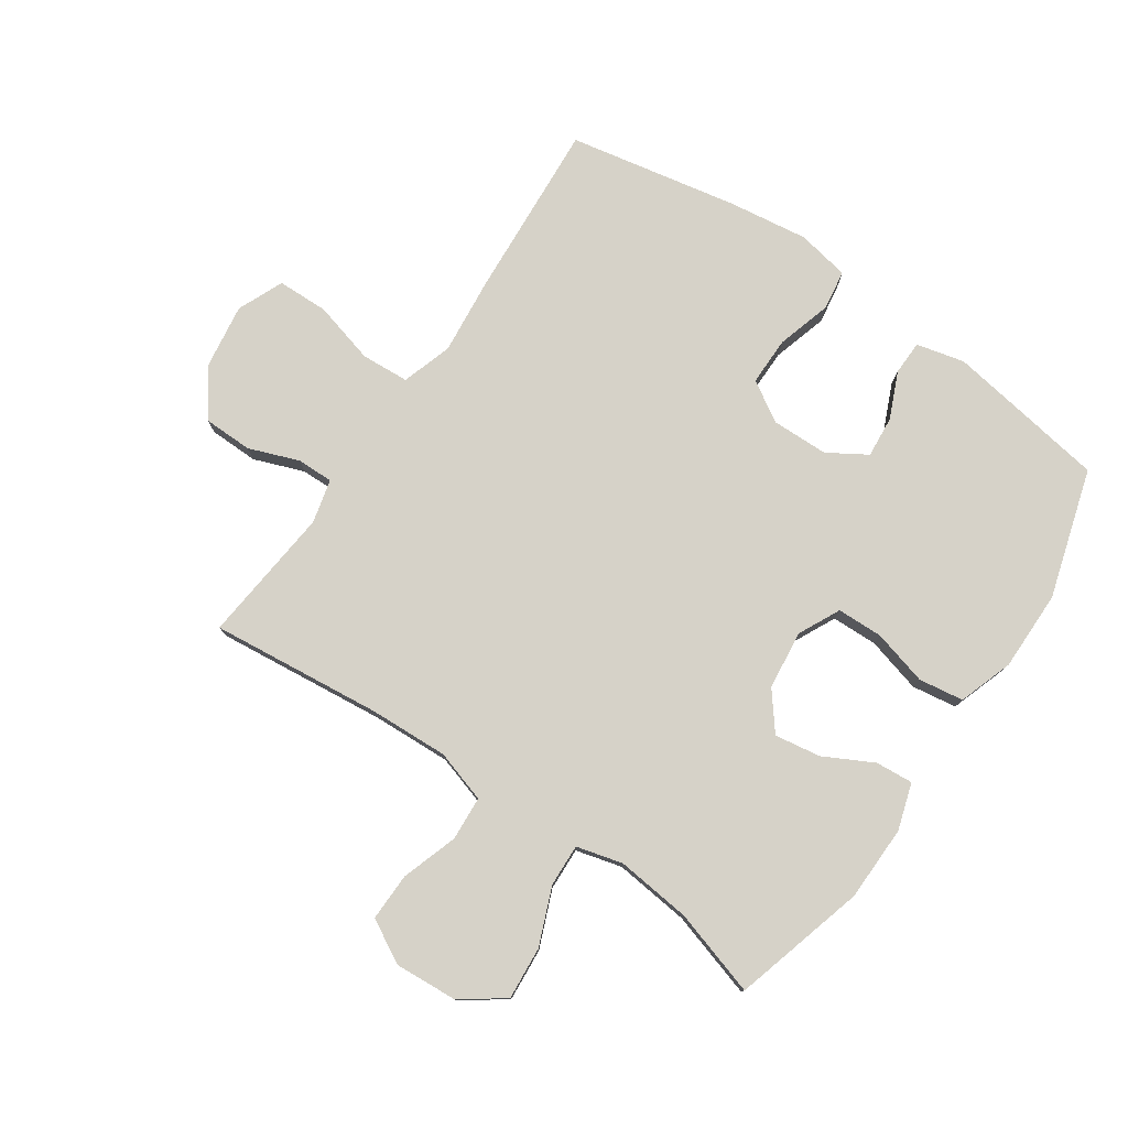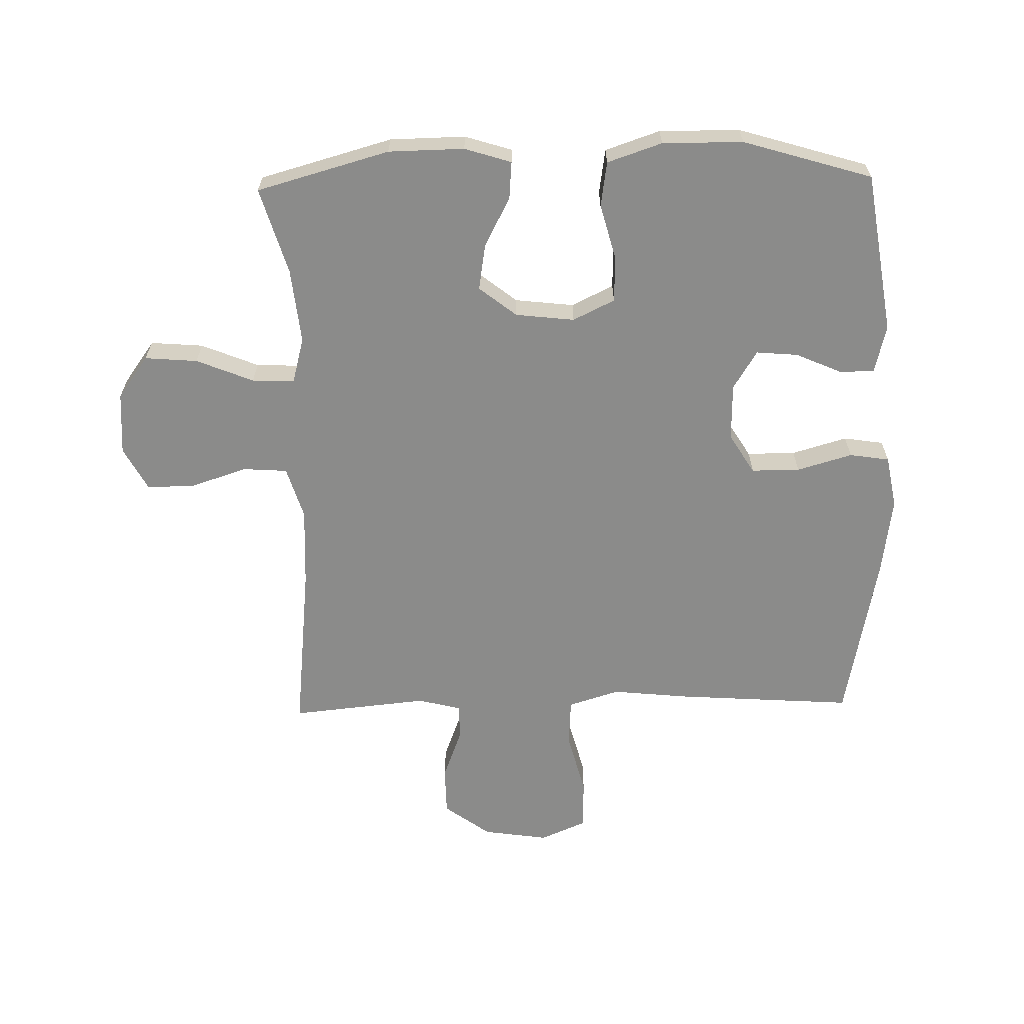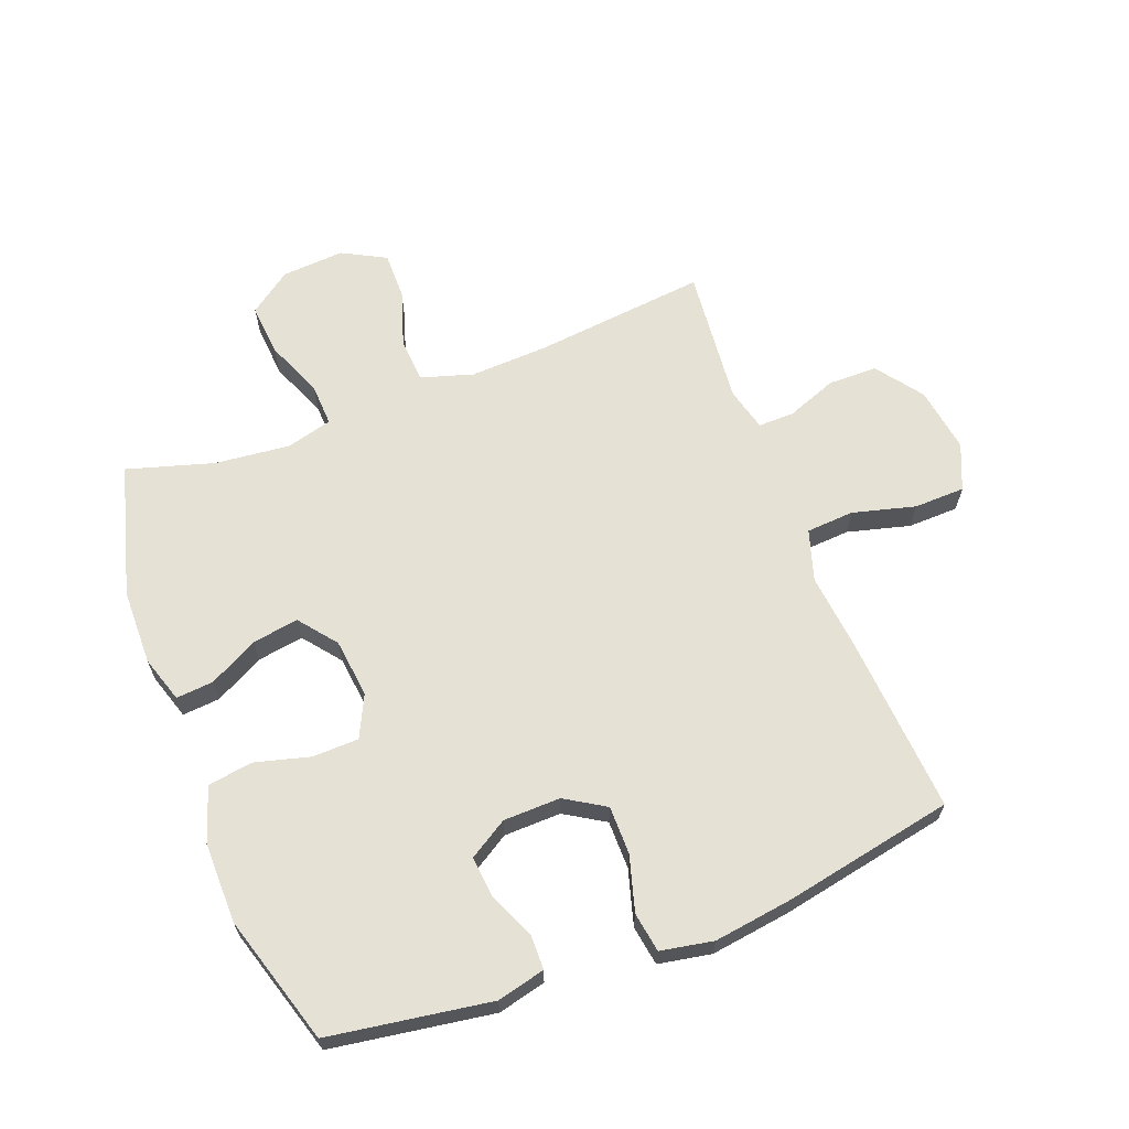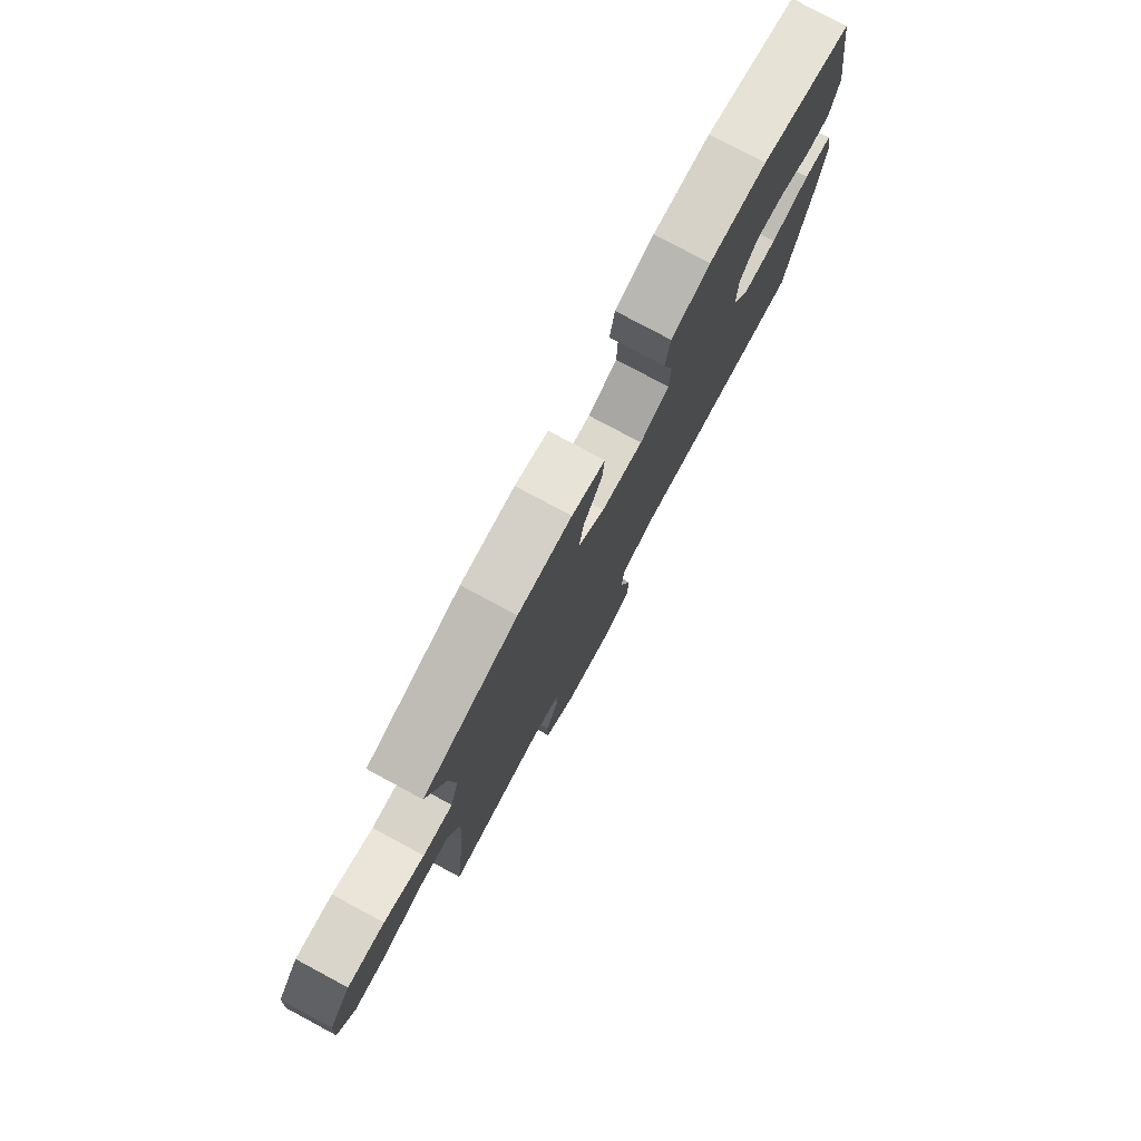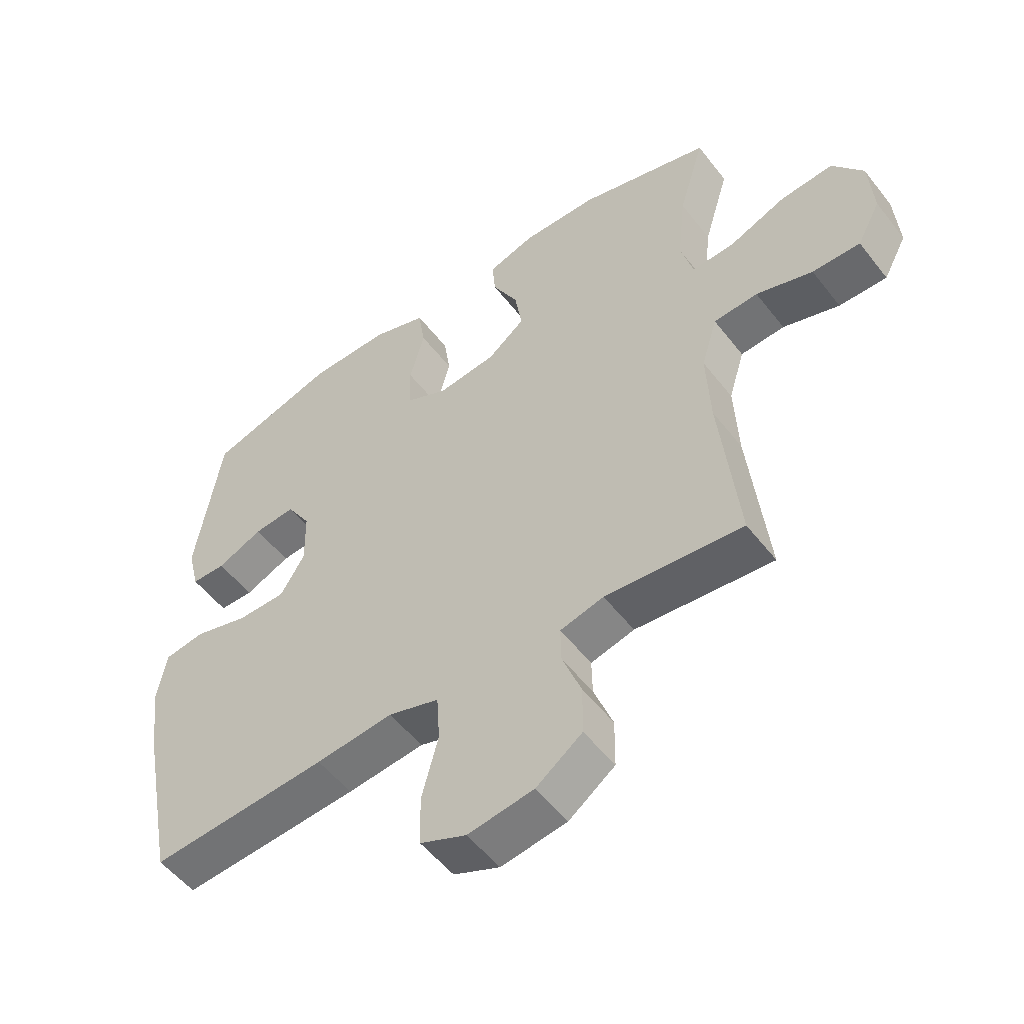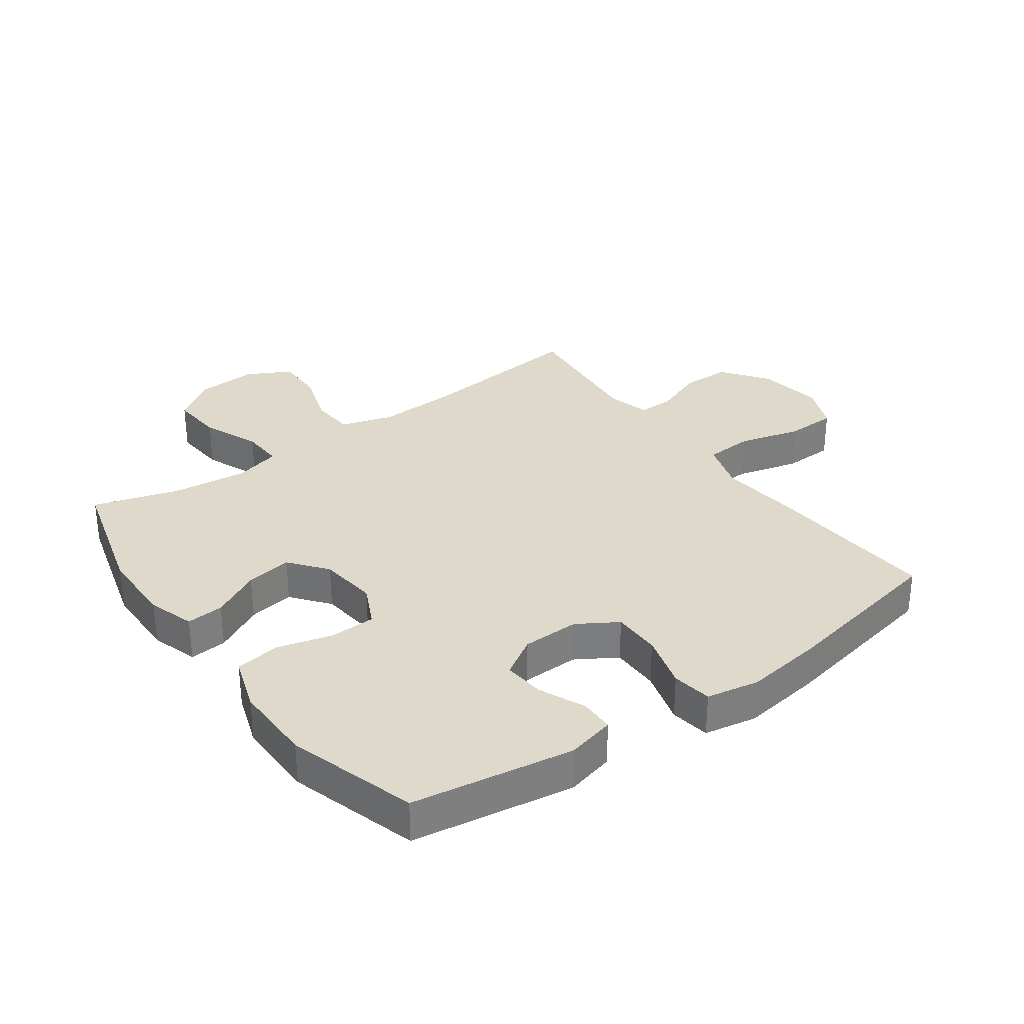
<metadata>
{"format":"obj","ext":"obj","renderer":"f3d","projection":"perspective","resolution":1024,"background":"white","views":[{"elev":77.9,"azim":-55.5,"up":"+Y"},{"elev":-63.7,"azim":1.3,"up":"+Y"},{"elev":64.4,"azim":69.0,"up":"+Y"},{"elev":79.0,"azim":-61.8,"up":"+Z"},{"elev":-53.2,"azim":-143.1,"up":"+Z"},{"elev":31.7,"azim":54.2,"up":"+Y"}]}
</metadata>
<code>
v -0.5 0.07 0.5
v -0.284 0.07 0.56
v -0.161 0.07 0.562
v -0.085 0.07 0.538
v -0.09 0.07 0.477
v -0.132 0.07 0.397
v -0.144 0.07 0.322
v -0.083 0.07 0.274
v 0.013 0.07 0.263
v 0.081 0.07 0.296
v 0.083 0.07 0.371
v 0.059 0.07 0.461
v 0.07 0.07 0.534
v 0.159 0.07 0.564
v 0.29 0.07 0.563
v 0.5 0.07 0.5
v 0.541 0.07 0.237
v 0.522 0.07 0.159
v 0.466 0.07 0.158
v 0.391 0.07 0.191
v 0.323 0.07 0.197
v 0.284 0.07 0.134
v 0.282 0.07 0.041
v 0.322 0.07 -0.024
v 0.401 0.07 -0.024
v 0.491 0.07 0.002
v 0.556 0.07 -0.008
v 0.572 0.07 -0.094
v 0.554 0.07 -0.223
v 0.5 0.07 -0.5
v 0.21 0.07 -0.48
v 0.084 0.07 -0.467
v 0.001 0.07 -0.493
v -0.004 0.07 -0.571
v 0.023 0.07 -0.673
v 0.021 0.07 -0.756
v -0.054 0.07 -0.788
v -0.161 0.07 -0.772
v -0.236 0.07 -0.717
v -0.237 0.07 -0.637
v -0.206 0.07 -0.555
v -0.205 0.07 -0.496
v -0.276 0.07 -0.478
v -0.388 0.07 -0.489
v -0.5 0.07 -0.5
v -0.47 0.07 -0.22
v -0.464 0.07 -0.091
v -0.49 0.07 -0.006
v -0.562 0.07 -0.001
v -0.654 0.07 -0.031
v -0.732 0.07 -0.032
v -0.77 0.07 0.039
v -0.763 0.07 0.141
v -0.713 0.07 0.21
v -0.627 0.07 0.203
v -0.534 0.07 0.165
v -0.465 0.07 0.162
v -0.445 0.07 0.237
v -0.458 0.07 0.359
v -0.5 0 0.5
v -0.284 0 0.56
v -0.161 0 0.562
v -0.085 0 0.538
v -0.09 0 0.477
v -0.132 0 0.397
v -0.144 0 0.322
v -0.083 0 0.274
v 0.013 0 0.263
v 0.081 0 0.296
v 0.083 0 0.371
v 0.059 0 0.461
v 0.07 0 0.534
v 0.159 0 0.564
v 0.29 0 0.563
v 0.5 0 0.5
v 0.541 0 0.237
v 0.522 0 0.159
v 0.466 0 0.158
v 0.391 0 0.191
v 0.323 0 0.197
v 0.284 0 0.134
v 0.282 0 0.041
v 0.322 0 -0.024
v 0.401 0 -0.024
v 0.491 0 0.002
v 0.556 0 -0.008
v 0.572 0 -0.094
v 0.554 0 -0.223
v 0.5 0 -0.5
v 0.21 0 -0.48
v 0.084 0 -0.467
v 0.001 0 -0.493
v -0.004 0 -0.571
v 0.023 0 -0.673
v 0.021 0 -0.756
v -0.054 0 -0.788
v -0.161 0 -0.772
v -0.236 0 -0.717
v -0.237 0 -0.637
v -0.206 0 -0.555
v -0.205 0 -0.496
v -0.276 0 -0.478
v -0.388 0 -0.489
v -0.5 0 -0.5
v -0.47 0 -0.22
v -0.464 0 -0.091
v -0.49 0 -0.006
v -0.562 0 -0.001
v -0.654 0 -0.031
v -0.732 0 -0.032
v -0.77 0 0.039
v -0.763 0 0.141
v -0.713 0 0.21
v -0.627 0 0.203
v -0.534 0 0.165
v -0.465 0 0.162
v -0.445 0 0.237
v -0.458 0 0.359
f 53 54 55 56
f 53 56 57
f 52 53 57
f 49 50 51 52
f 48 49 52 57
f 47 48 57 58
f 43 44 45 46
f 42 43 46 47
f 38 39 40 41
f 38 41 42
f 37 38 42
f 34 35 36 37
f 33 34 37 42
f 32 33 42 47
f 25 26 27 28
f 24 25 28 29
f 17 18 19 20
f 17 20 21
f 16 17 21
f 15 16 21 22
f 11 12 13 14
f 10 11 14 15
f 3 4 5 6
f 3 6 7
f 59 1 2 3
f 58 59 3 7
f 24 29 30 31
f 23 24 31 32
f 10 15 22 23
f 9 10 23 32
f 8 9 32 47
f 7 8 47 58
f 115 114 113 112
f 116 115 112
f 116 112 111
f 111 110 109 108
f 116 111 108 107
f 117 116 107 106
f 105 104 103 102
f 106 105 102 101
f 100 99 98 97
f 101 100 97
f 101 97 96
f 96 95 94 93
f 101 96 93 92
f 106 101 92 91
f 87 86 85 84
f 88 87 84 83
f 79 78 77 76
f 80 79 76
f 80 76 75
f 81 80 75 74
f 73 72 71 70
f 74 73 70 69
f 65 64 63 62
f 66 65 62
f 62 61 60 118
f 66 62 118 117
f 90 89 88 83
f 91 90 83 82
f 82 81 74 69
f 91 82 69 68
f 106 91 68 67
f 117 106 67 66
f 1 60 61 2
f 2 61 62 3
f 3 62 63 4
f 4 63 64 5
f 5 64 65 6
f 6 65 66 7
f 7 66 67 8
f 8 67 68 9
f 9 68 69 10
f 10 69 70 11
f 11 70 71 12
f 12 71 72 13
f 13 72 73 14
f 14 73 74 15
f 15 74 75 16
f 16 75 76 17
f 17 76 77 18
f 18 77 78 19
f 19 78 79 20
f 20 79 80 21
f 21 80 81 22
f 22 81 82 23
f 23 82 83 24
f 24 83 84 25
f 25 84 85 26
f 26 85 86 27
f 27 86 87 28
f 28 87 88 29
f 29 88 89 30
f 30 89 90 31
f 31 90 91 32
f 32 91 92 33
f 33 92 93 34
f 34 93 94 35
f 35 94 95 36
f 36 95 96 37
f 37 96 97 38
f 38 97 98 39
f 39 98 99 40
f 40 99 100 41
f 41 100 101 42
f 42 101 102 43
f 43 102 103 44
f 44 103 104 45
f 45 104 105 46
f 46 105 106 47
f 47 106 107 48
f 48 107 108 49
f 49 108 109 50
f 50 109 110 51
f 51 110 111 52
f 52 111 112 53
f 53 112 113 54
f 54 113 114 55
f 55 114 115 56
f 56 115 116 57
f 57 116 117 58
f 58 117 118 59
f 59 118 60 1

</code>
